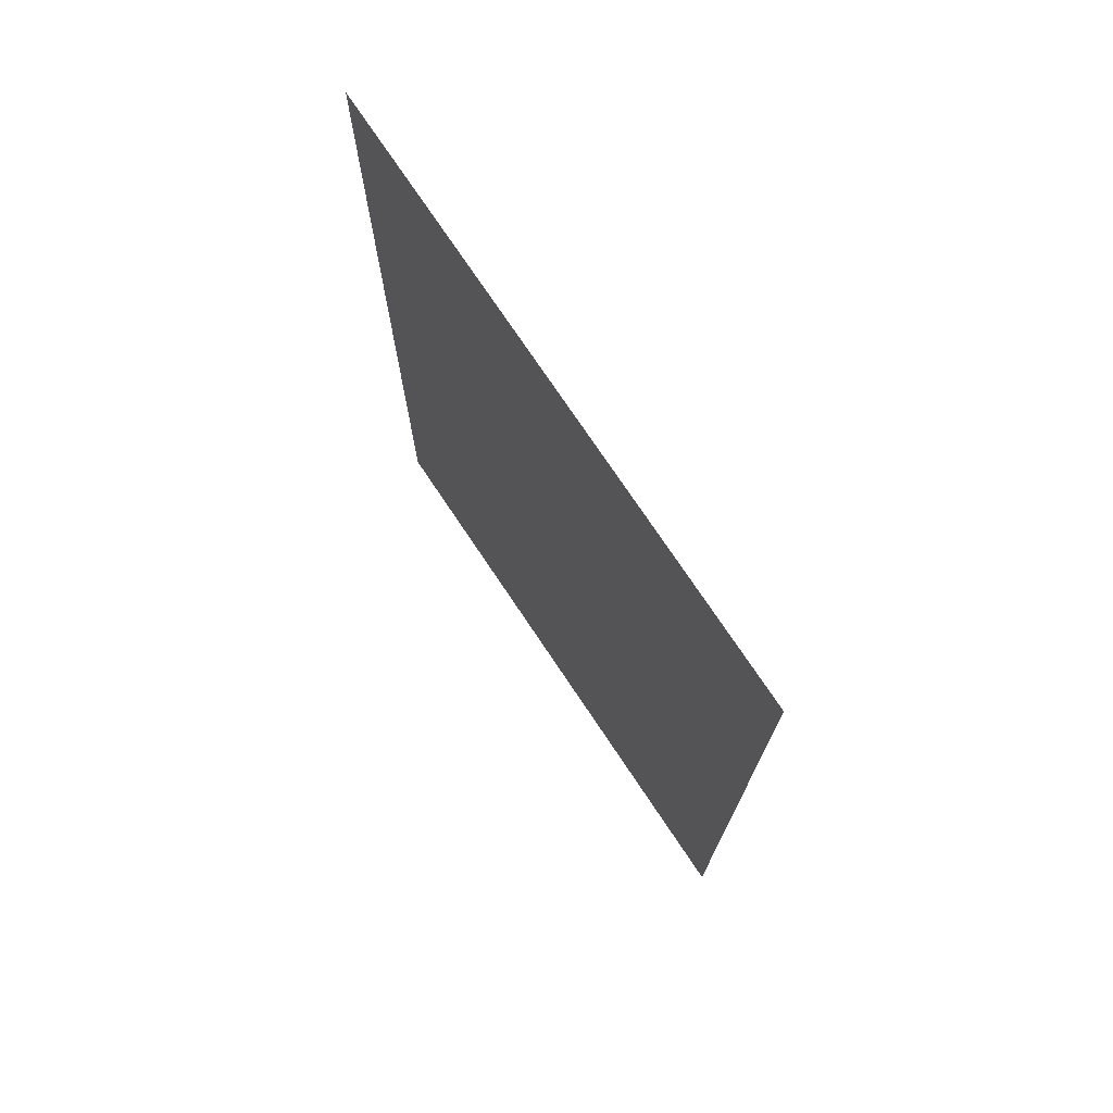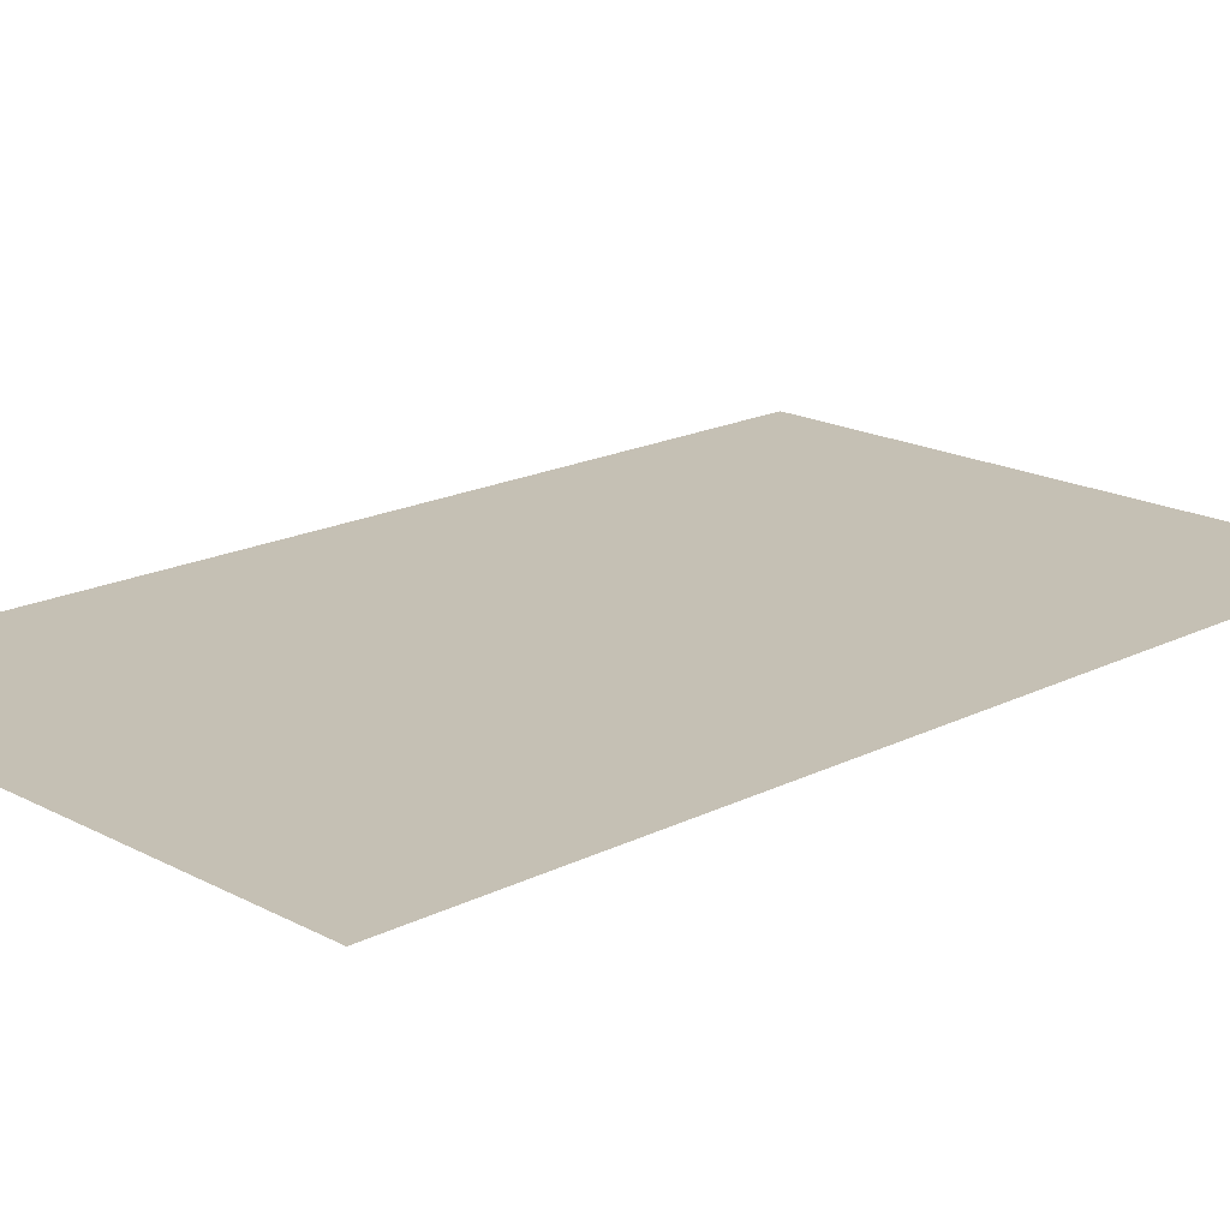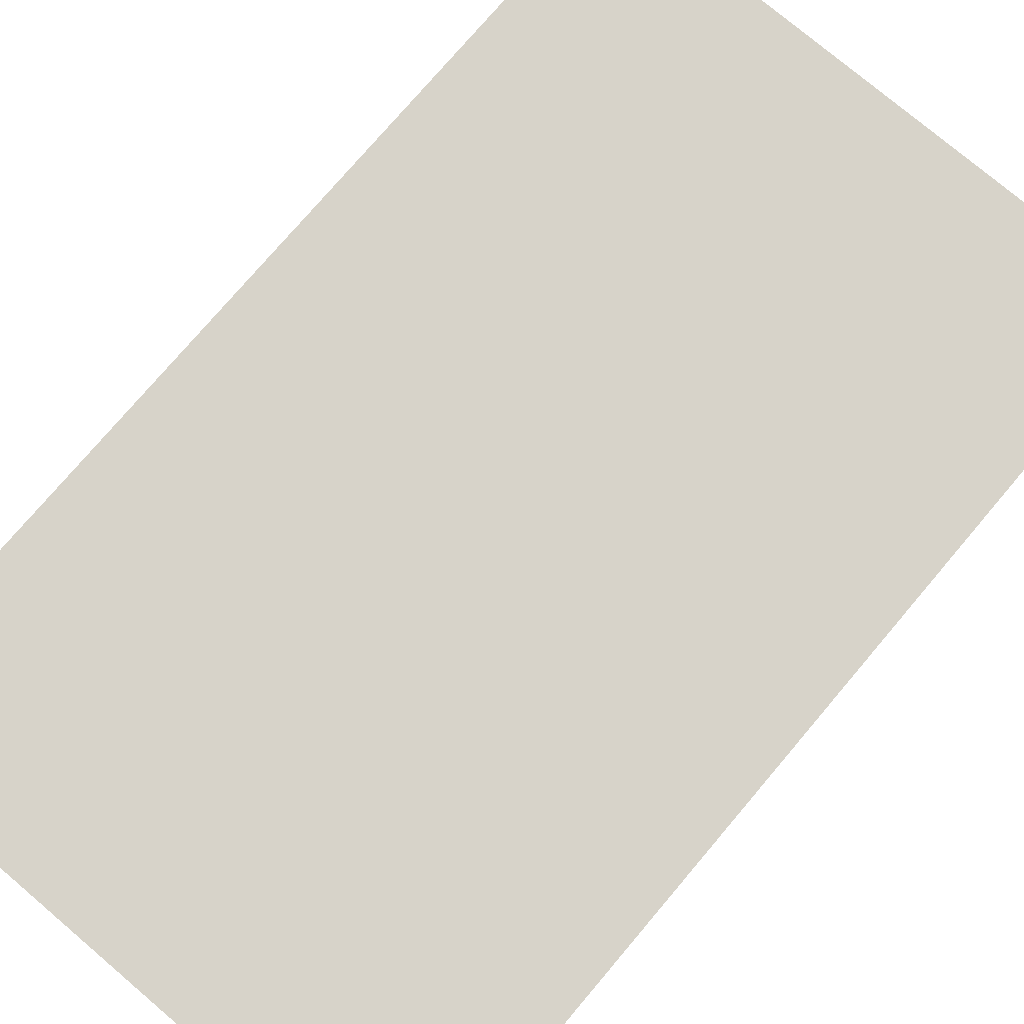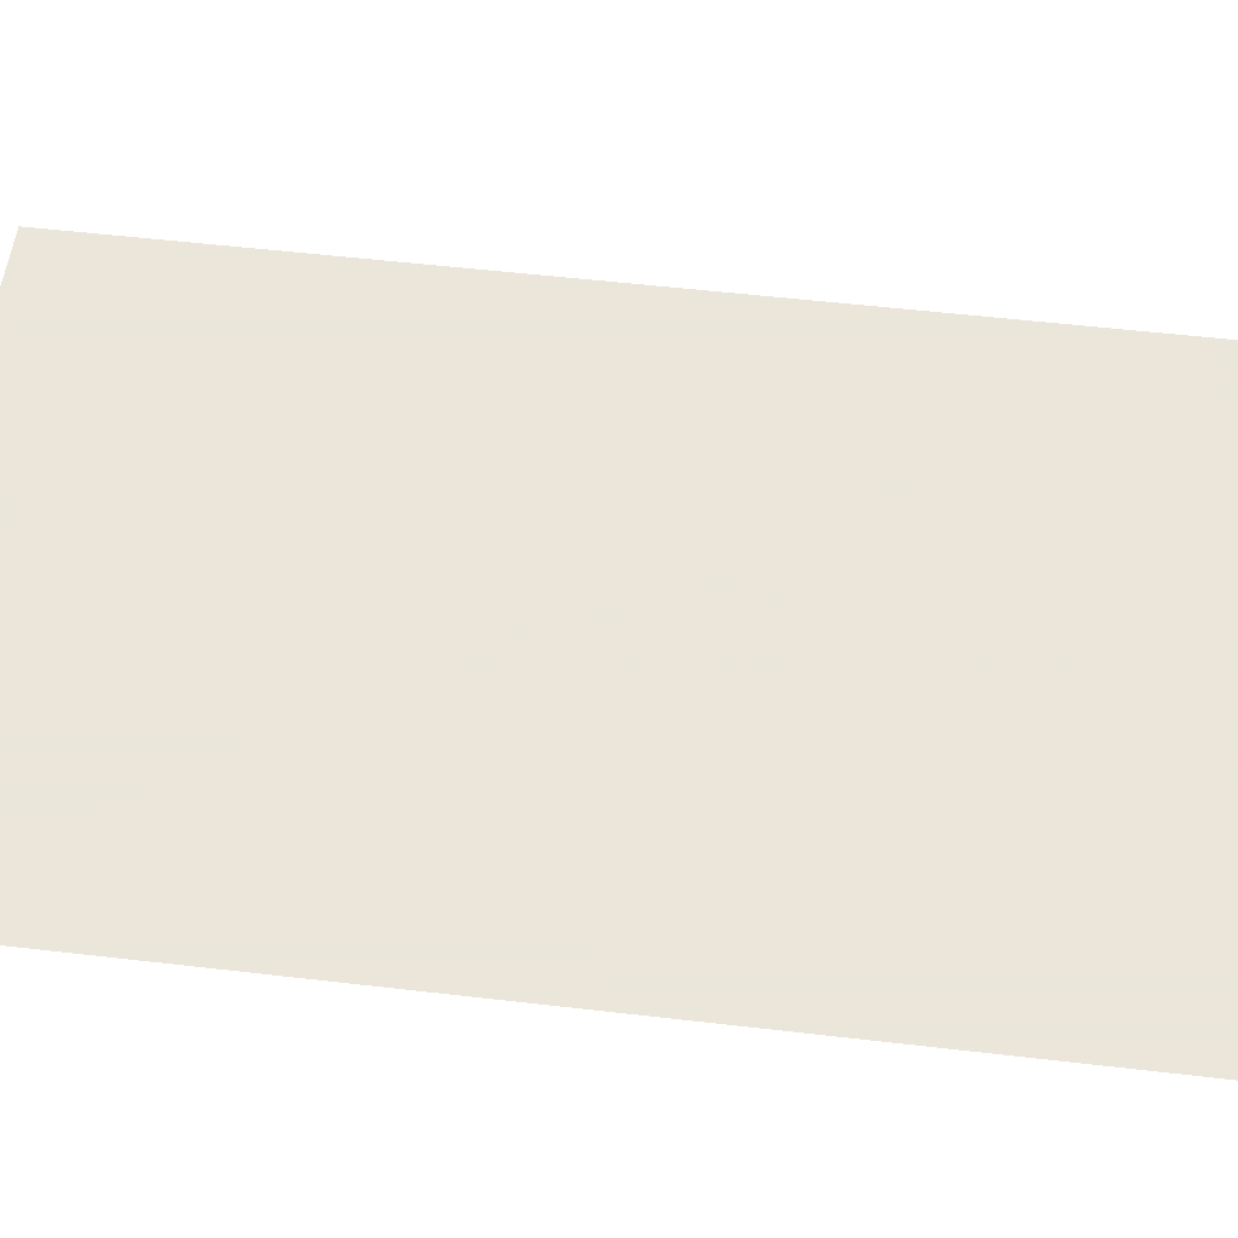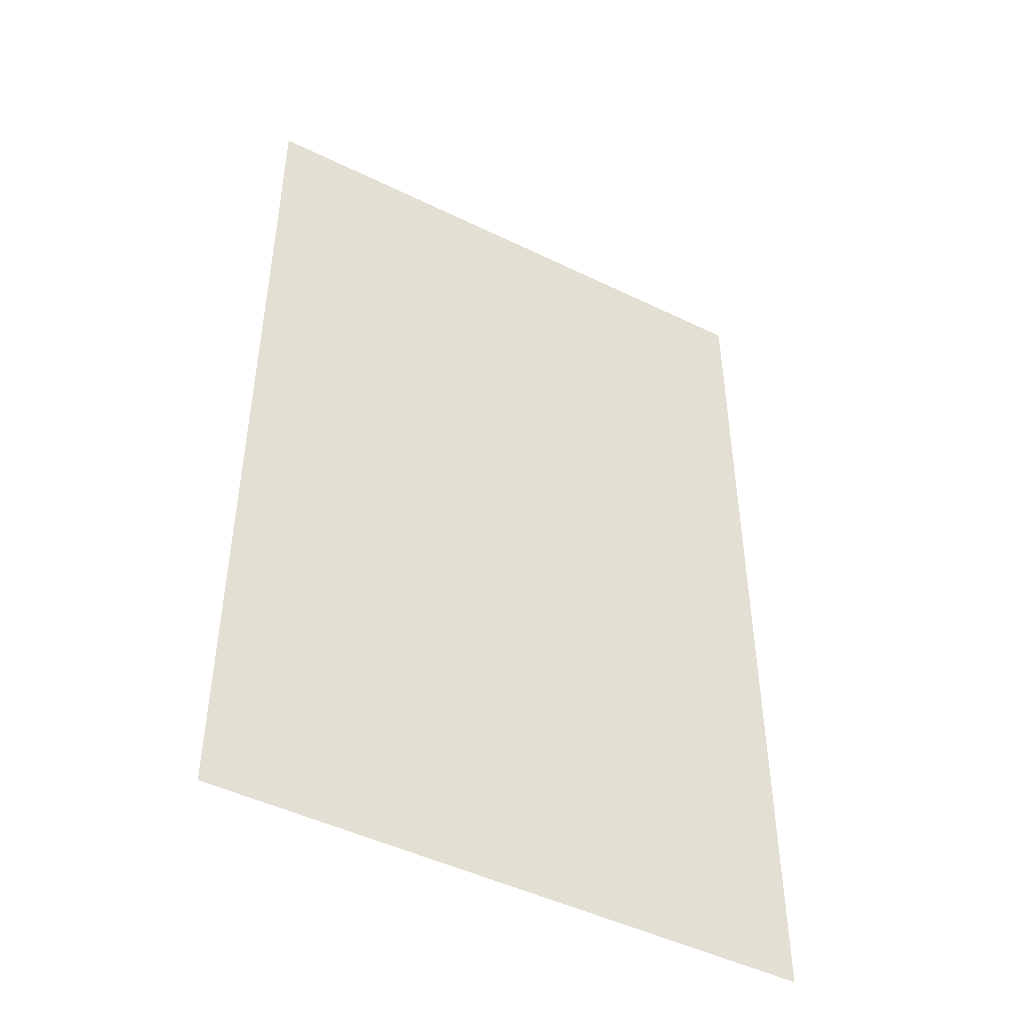
<metadata>
{"format":"obj","ext":"obj","renderer":"f3d","projection":"perspective","resolution":1024,"background":"white","views":[{"elev":74.9,"azim":56.2,"up":"+Y"},{"elev":18.2,"azim":-134.2,"up":"+Z"},{"elev":76.2,"azim":-139.7,"up":"+Z"},{"elev":55.0,"azim":-83.0,"up":"+Z"},{"elev":-47.3,"azim":-28.9,"up":"+Y"}]}
</metadata>
<code>
g [legL pt2] leg1 pt2
v -0.08 -0.13 0
v -0.08 0.13 0
v 0.08 0.13 0
v 0.08 -0.13 0
g [legL pt2] leg1 pt2_0
f 1 4 2
f 2 4 3

</code>
